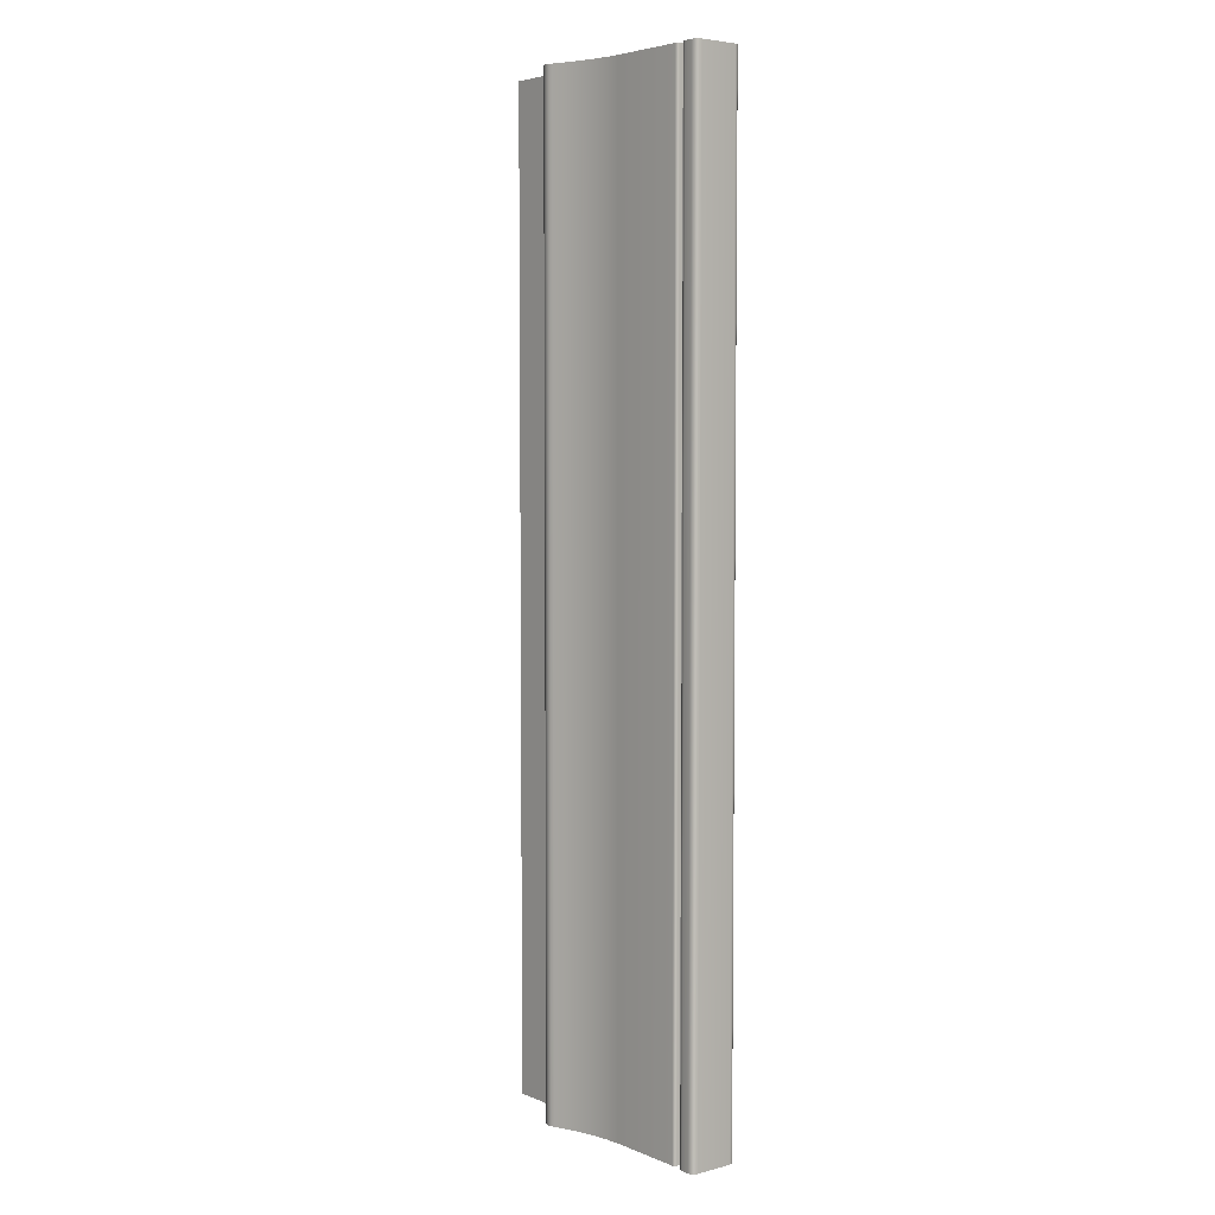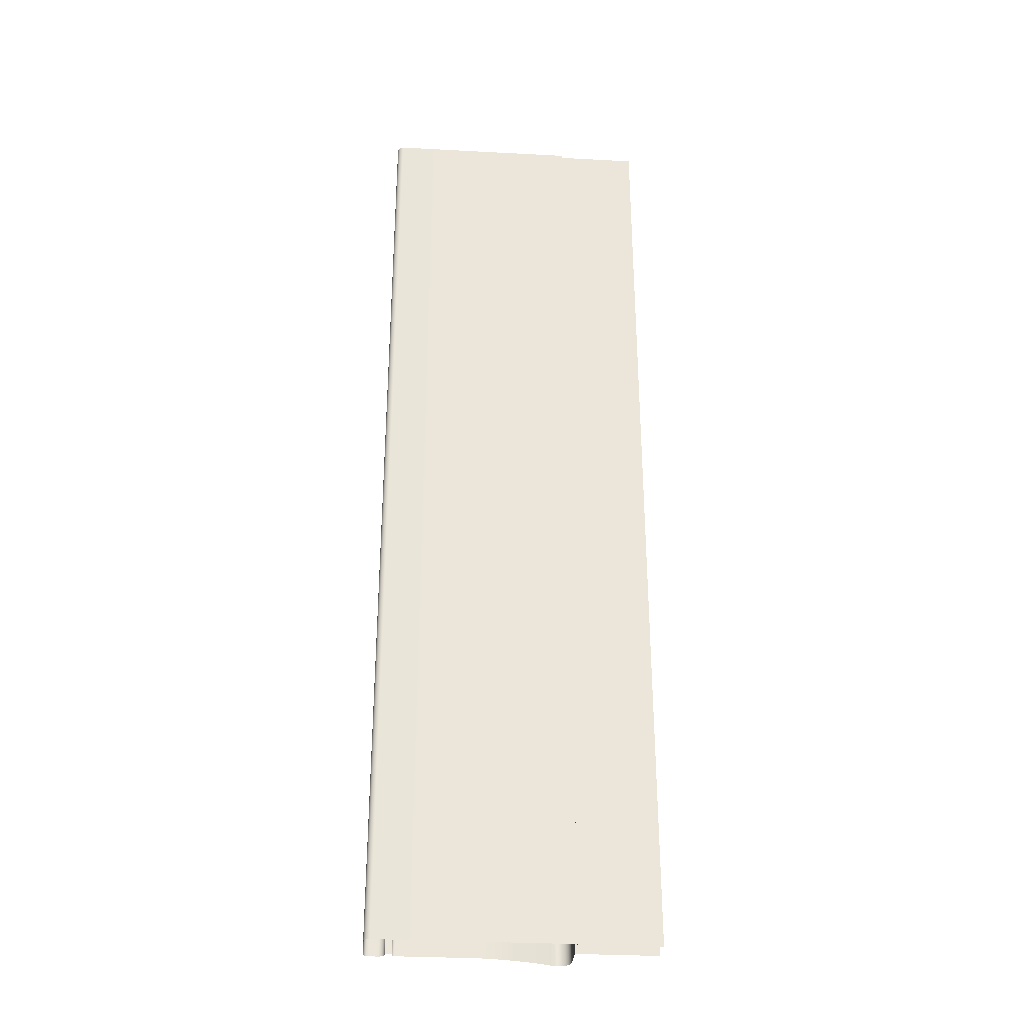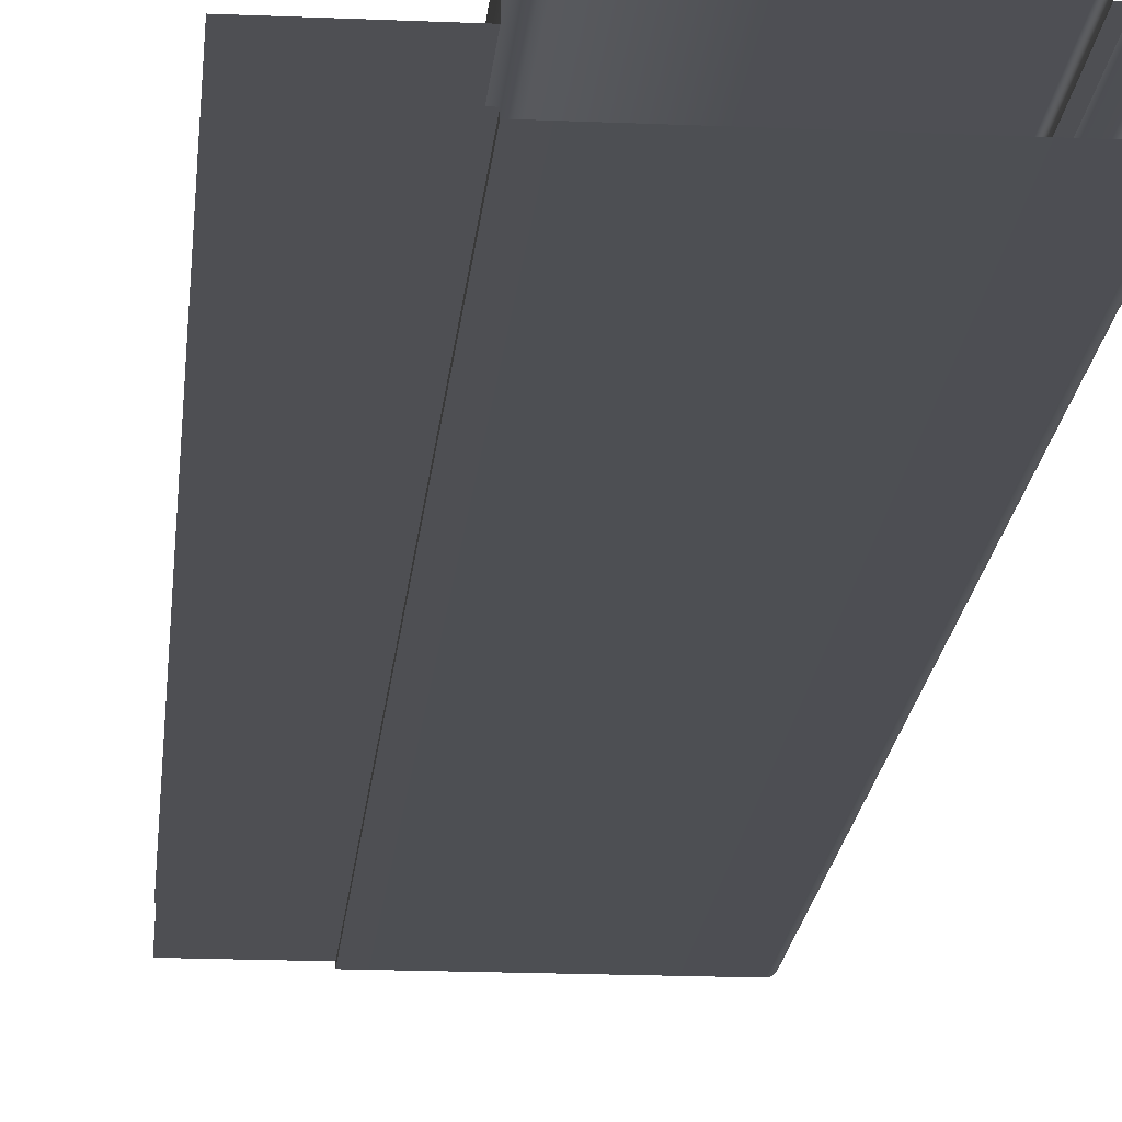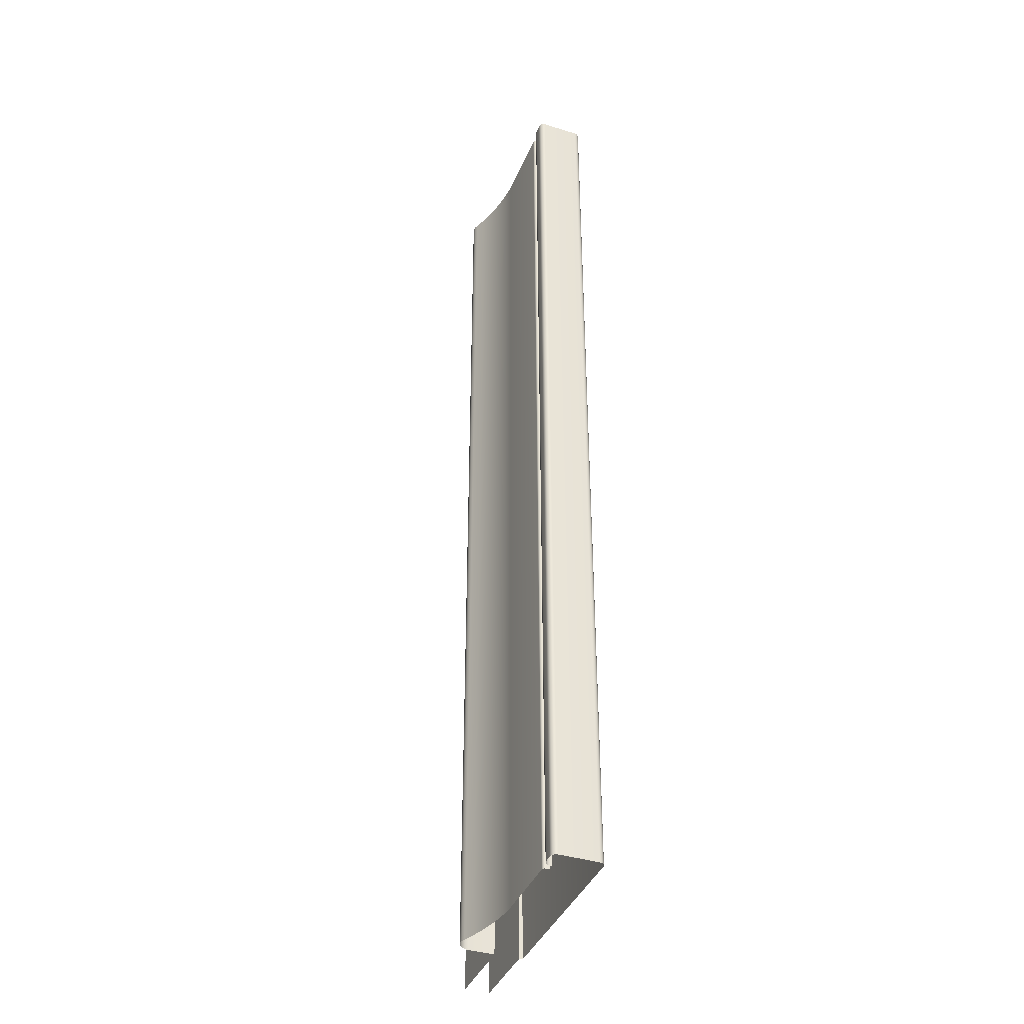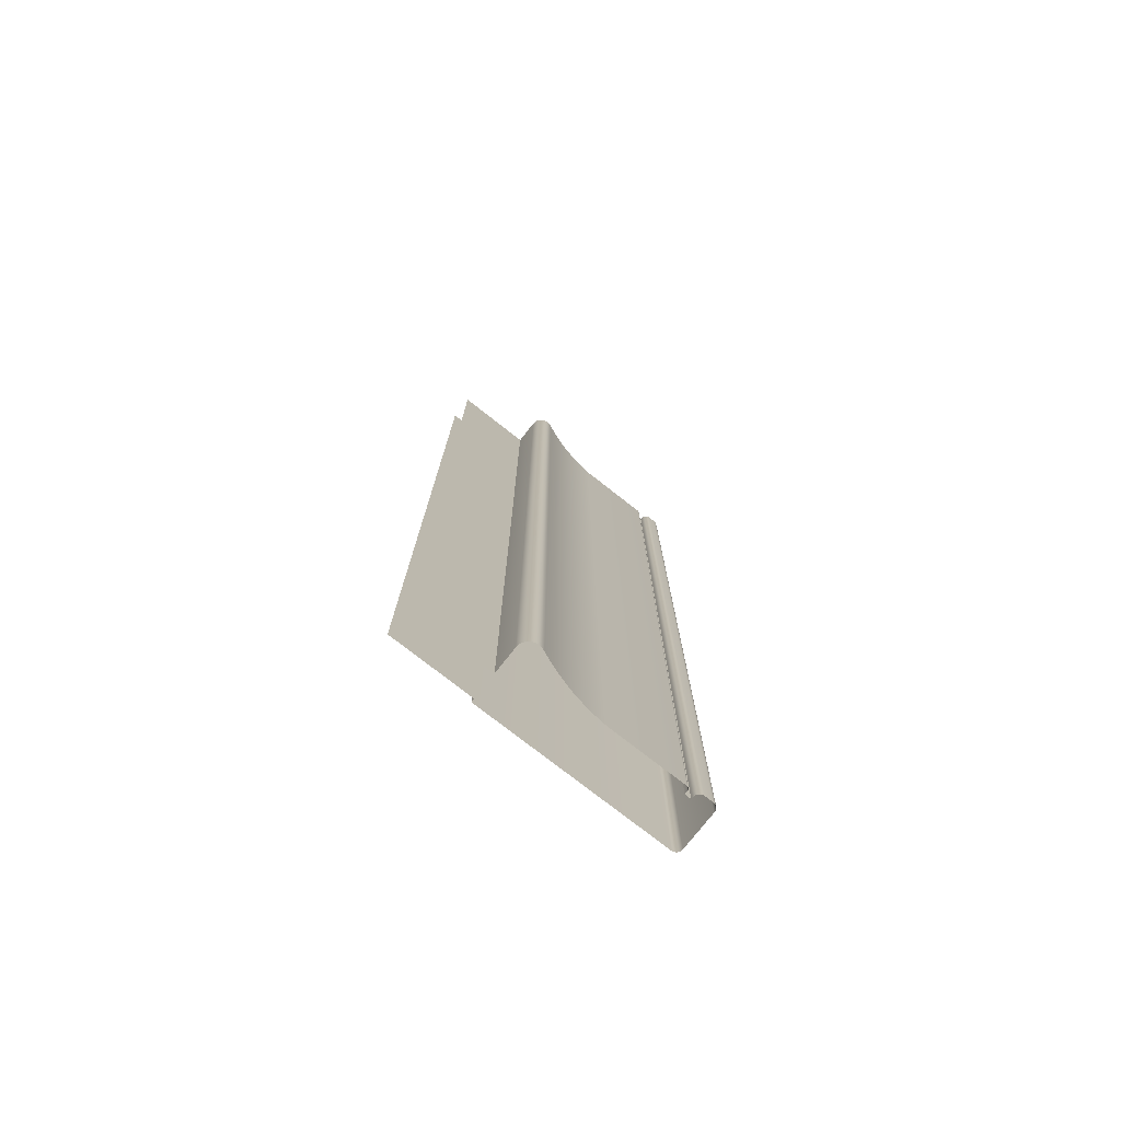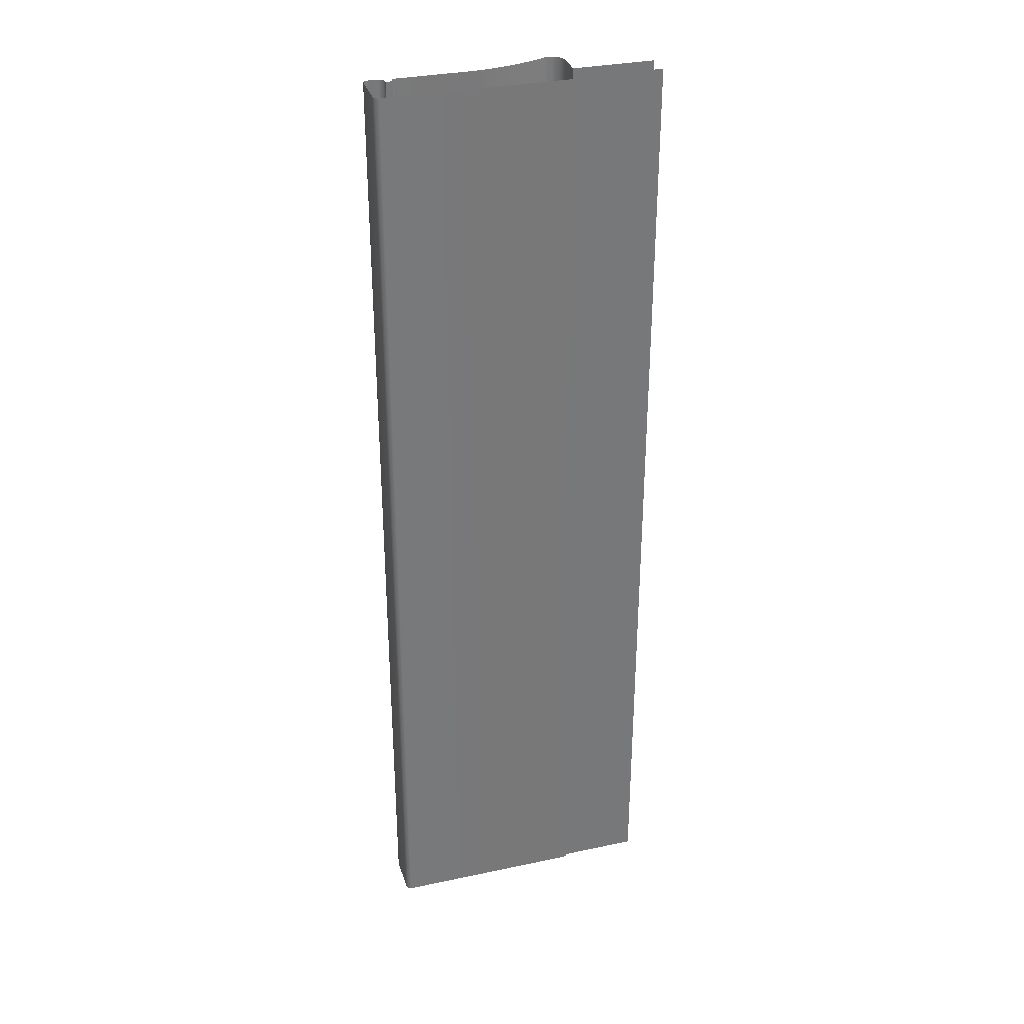
<metadata>
{"format":"obj","ext":"obj","renderer":"f3d","projection":"perspective","resolution":1024,"background":"white","views":[{"elev":4.9,"azim":51.2,"up":"+Y"},{"elev":-31.8,"azim":175.7,"up":"+Y"},{"elev":-18.1,"azim":-4.9,"up":"+Z"},{"elev":-39.4,"azim":69.0,"up":"+Y"},{"elev":-76.3,"azim":-38.1,"up":"+Y"},{"elev":32.7,"azim":163.6,"up":"+Y"}]}
</metadata>
<code>
o RB_31_BC1/RB_31_BC/mesh20/mesh20-geometry#mesh20-geometry
v 0.6737 -0.01136 0.2933
v 0.6745 -0.5267 0.294
v 0.6745 -0.01136 0.294
v 0.6737 -0.5267 0.2933
v 0.6754 -0.5267 0.2945
v 0.6733 -0.5267 0.2924
v 0.6754 -0.01136 0.2945
v 0.6733 -0.01136 0.2924
v 0.6764 -0.5267 0.2947
v 0.6731 -0.5267 0.2914
v 0.6764 -0.01136 0.2947
v 0.6731 -0.01136 0.2914
v 0.6807 -0.5267 0.2947
v 0.6731 -0.5267 0.2903
v 0.6807 -0.01136 0.2947
v 0.6731 -0.01136 0.2903
v 0.6817 -0.5267 0.2946
v 0.6698 -0.01136 0.2903
v 0.6817 -0.01136 0.2946
v 0.6698 -0.5267 0.2903
v 0.6827 -0.5267 0.2942
v 0.6698 -0.5267 0.2921
v 0.6827 -0.01136 0.2942
v 0.6698 -0.01136 0.2921
v 0.6835 -0.01136 0.2934
v 0.6697 -0.5267 0.2926
v 0.6835 -0.5267 0.2934
v 0.6697 -0.01136 0.2926
v 0.6839 -0.01136 0.2925
v 0.6695 -0.5267 0.293
v 0.6839 -0.5267 0.2925
v 0.6695 -0.01136 0.293
v 0.6839 -0.01136 0.2914
v 0.6692 -0.01136 0.2933
v 0.6839 -0.5267 0.2914
v 0.6692 -0.5267 0.2933
v 0.6839 -0.01136 0.2716
v 0.6687 -0.01136 0.2935
v 0.6839 -0.5267 0.2716
v 0.6687 -0.5267 0.2935
v 0.6838 -0.01136 0.2706
v 0.6683 -0.01136 0.2936
v 0.6838 -0.5267 0.2706
v 0.6683 -0.5267 0.2936
v 0.6833 -0.01136 0.2697
v 0.6277 -0.01136 0.2936
v 0.6833 -0.5267 0.2697
v 0.6277 -0.5267 0.2936
v 0.6826 -0.01136 0.2689
v 0.6211 -0.01136 0.2941
v 0.6826 -0.5267 0.2689
v 0.6211 -0.5267 0.2941
v 0.6817 -0.5267 0.2685
v 0.6145 -0.01136 0.295
v 0.6817 -0.01136 0.2685
v 0.6145 -0.5267 0.295
v 0.6807 -0.5267 0.2683
v 0.6081 -0.01136 0.2963
v 0.6807 -0.01136 0.2683
v 0.6081 -0.5267 0.2963
v 0.5794 -0.5267 0.2683
v 0.6017 -0.01136 0.298
v 0.5794 -0.01136 0.2683
v 0.6017 -0.5267 0.298
v 0.5794 -0.01136 0.2702
v 0.5954 -0.01136 0.3001
v 0.5794 -0.5267 0.2702
v 0.5954 -0.5267 0.3001
v 0.5366 -0.5267 0.2702
v 0.5893 -0.01136 0.3025
v 0.5366 -0.01136 0.2702
v 0.5893 -0.5267 0.3025
v 0.5876 -0.01136 0.3032
v 0.5876 -0.5267 0.3032
v 0.5859 -0.01136 0.3034
v 0.5859 -0.5267 0.3034
v 0.5839 -0.01136 0.3031
v 0.5839 -0.5267 0.3031
v 0.5821 -0.01136 0.3021
v 0.5821 -0.5267 0.3021
v 0.5806 -0.01136 0.3007
v 0.5806 -0.5267 0.3007
v 0.5797 -0.5267 0.2989
v 0.5797 -0.01136 0.2989
v 0.5794 -0.5267 0.2969
v 0.5794 -0.01136 0.2969
v 0.5794 -0.5267 0.2832
v 0.5794 -0.01136 0.2832
v 0.5366 -0.01136 0.2832
v 0.5366 -0.5267 0.2832
f 1 2 3
f 2 1 4
f 5 3 2
f 1 6 4
f 3 5 7
f 6 1 8
f 9 7 5
f 8 10 6
f 7 9 11
f 10 8 12
f 13 11 9
f 12 14 10
f 11 13 15
f 14 12 16
f 17 15 13
f 18 14 16
f 15 17 19
f 14 18 20
f 21 19 17
f 18 22 20
f 19 21 23
f 22 18 24
f 21 25 23
f 24 26 22
f 25 21 27
f 26 24 28
f 27 29 25
f 28 30 26
f 29 27 31
f 30 28 32
f 31 33 29
f 34 30 32
f 33 31 35
f 30 34 36
f 35 37 33
f 38 36 34
f 37 35 39
f 36 38 40
f 39 41 37
f 42 40 38
f 41 39 43
f 40 42 44
f 43 45 41
f 46 44 42
f 45 43 47
f 44 46 48
f 47 49 45
f 50 48 46
f 49 47 51
f 48 50 52
f 53 49 51
f 54 52 50
f 49 53 55
f 52 54 56
f 57 55 53
f 58 56 54
f 55 57 59
f 56 58 60
f 61 59 57
f 62 60 58
f 59 61 63
f 60 62 64
f 61 65 63
f 66 64 62
f 65 61 67
f 64 66 68
f 69 65 67
f 70 68 66
f 65 69 71
f 68 70 72
f 73 72 70
f 72 73 74
f 75 74 73
f 74 75 76
f 77 76 75
f 76 77 78
f 79 78 77
f 78 79 80
f 81 80 79
f 80 81 82
f 81 83 82
f 83 81 84
f 84 85 83
f 85 84 86
f 86 87 85
f 87 86 88
f 89 87 88
f 87 89 90
f 3 2 1
f 4 1 2
f 2 3 5
f 4 6 1
f 7 5 3
f 8 1 6
f 5 7 9
f 6 10 8
f 11 9 7
f 12 8 10
f 9 11 13
f 10 14 12
f 15 13 11
f 16 12 14
f 13 15 17
f 16 14 18
f 19 17 15
f 20 18 14
f 17 19 21
f 20 22 18
f 23 21 19
f 24 18 22
f 23 25 21
f 22 26 24
f 27 21 25
f 28 24 26
f 25 29 27
f 26 30 28
f 31 27 29
f 32 28 30
f 29 33 31
f 32 30 34
f 35 31 33
f 36 34 30
f 33 37 35
f 34 36 38
f 39 35 37
f 40 38 36
f 37 41 39
f 38 40 42
f 43 39 41
f 44 42 40
f 41 45 43
f 42 44 46
f 47 43 45
f 48 46 44
f 45 49 47
f 46 48 50
f 51 47 49
f 52 50 48
f 51 49 53
f 50 52 54
f 55 53 49
f 56 54 52
f 53 55 57
f 54 56 58
f 59 57 55
f 60 58 56
f 57 59 61
f 58 60 62
f 63 61 59
f 64 62 60
f 63 65 61
f 62 64 66
f 67 61 65
f 68 66 64
f 67 65 69
f 66 68 70
f 71 69 65
f 72 70 68
f 70 72 73
f 74 73 72
f 73 74 75
f 76 75 74
f 75 76 77
f 78 77 76
f 77 78 79
f 80 79 78
f 79 80 81
f 82 81 80
f 82 83 81
f 84 81 83
f 83 85 84
f 86 84 85
f 85 87 86
f 88 86 87
f 88 87 89
f 90 89 87

</code>
